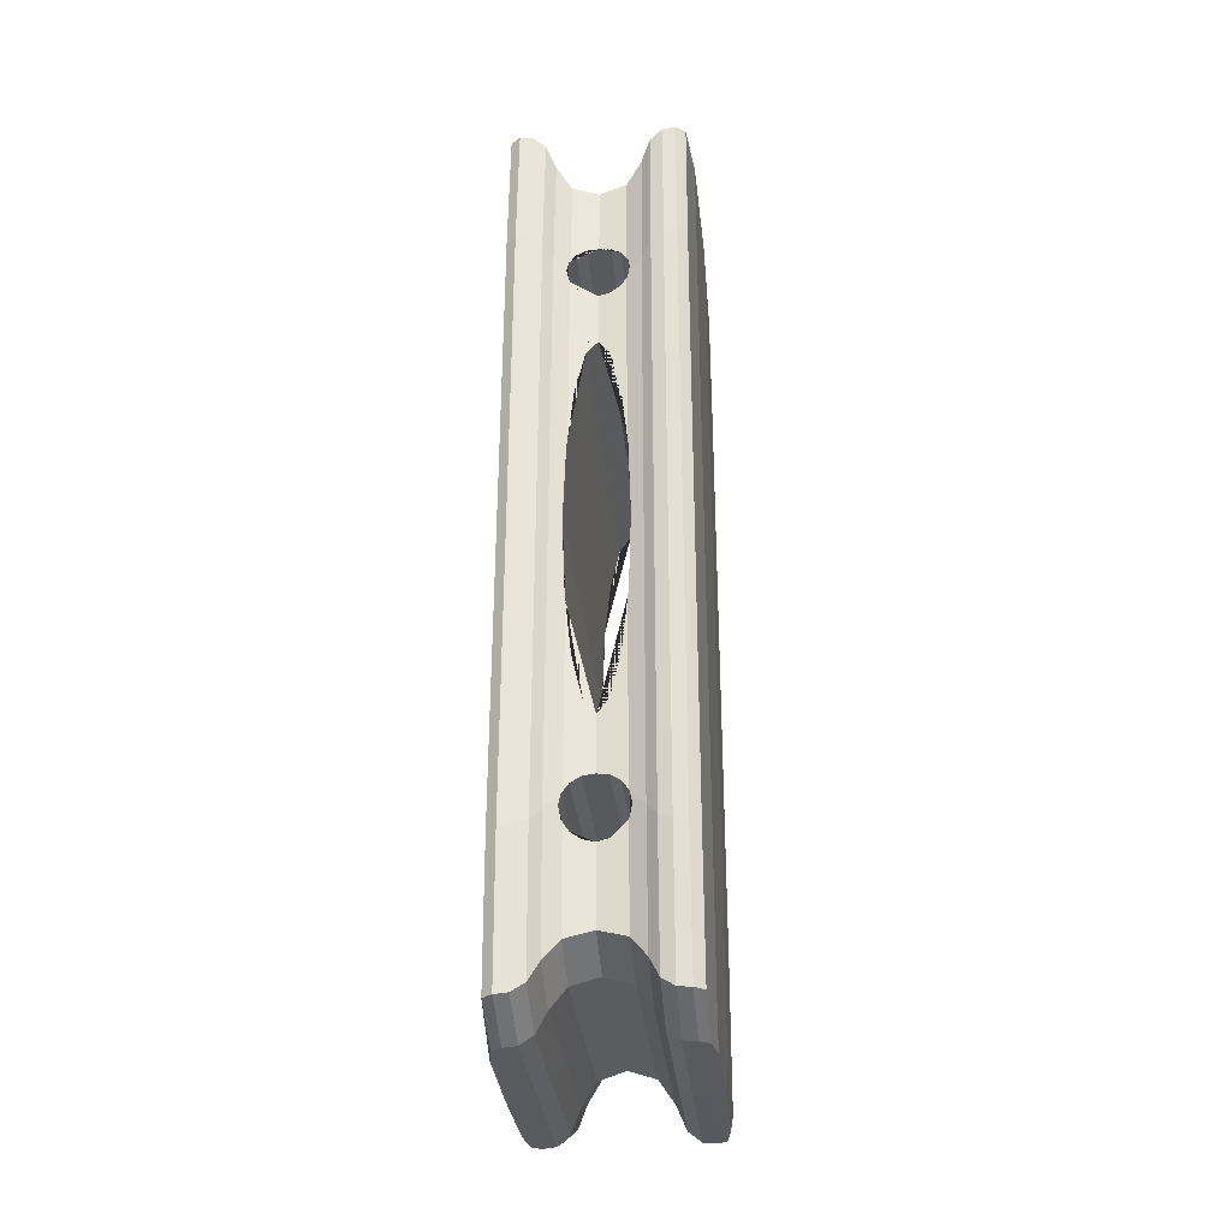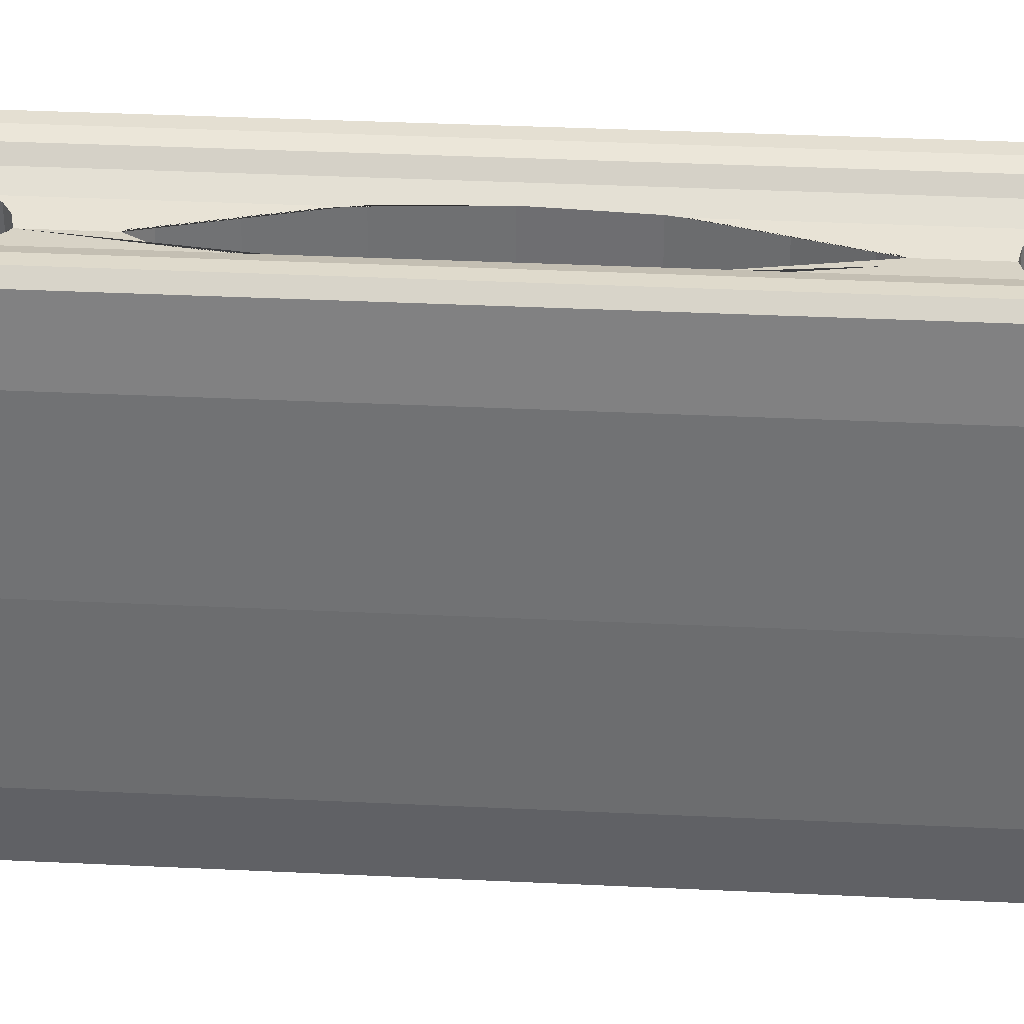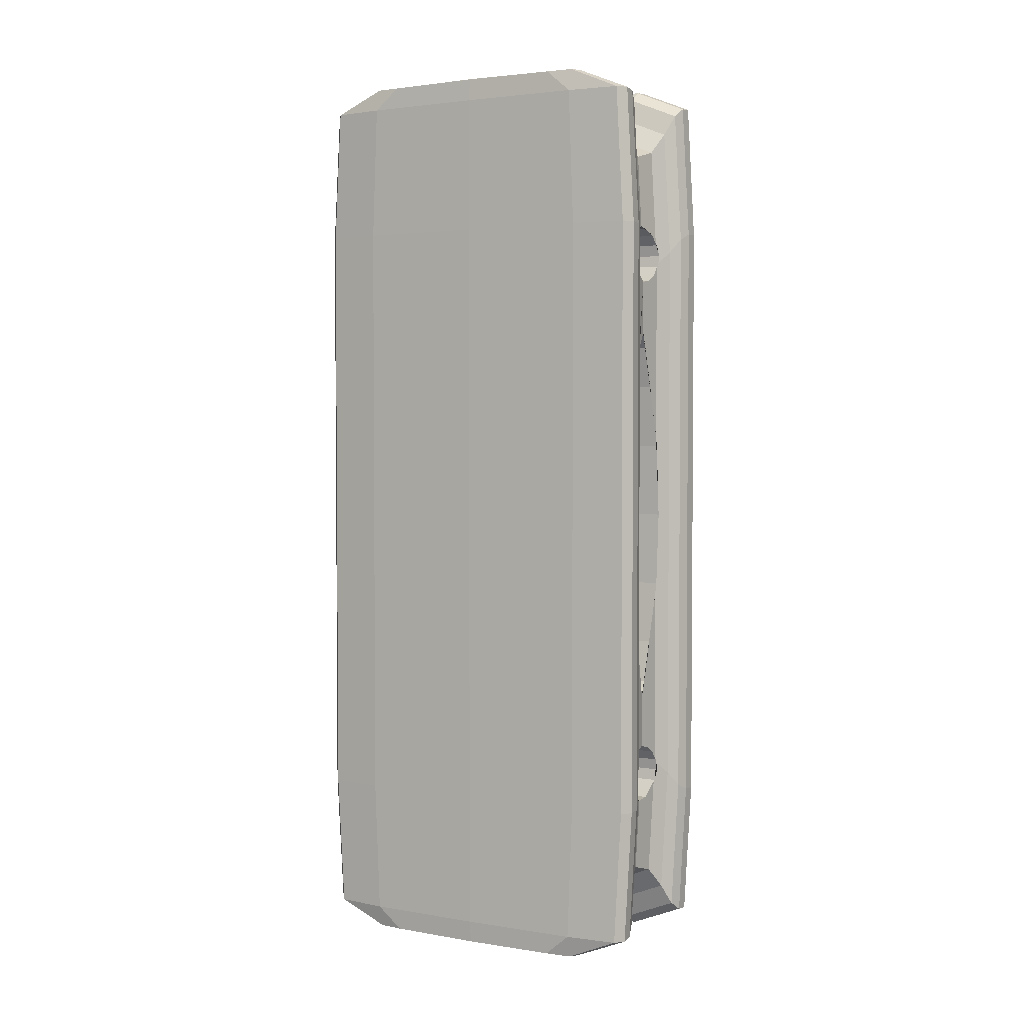
<metadata>
{"format":"obj","ext":"obj","renderer":"f3d","projection":"perspective","resolution":1024,"background":"white","views":[{"elev":-31.9,"azim":5.6,"up":"+Y"},{"elev":34.9,"azim":-86.3,"up":"+Z"},{"elev":2.8,"azim":-60.3,"up":"+Y"}]}
</metadata>
<code>
o Cube
v -0.09611 -0.4972 0.1
v -0.09611 0.4972 0.1
v -0.09611 -0.4972 -0.1
v -0.09611 0.4972 -0.1
v 0.09611 -0.4972 0.1
v 0.09611 0.4972 0.1
v 0.09611 -0.4972 -0.1
v 0.09611 0.4972 -0.1
v -0.09741 -0.3278 0.1333
v -0.09741 0.3278 0.1333
v -0.09741 0.3278 -0.1333
v -0.09741 -0.3278 -0.1333
v 0.09741 0.3278 -0.1333
v 0.09741 -0.3278 -0.1333
v 0.09741 0.3278 0.1333
v 0.09741 -0.3278 0.1333
v 0.08141 -0.4982 -0.1333
v -0.08141 -0.4982 -0.1333
v -0.08141 0.4982 -0.1333
v 0.08141 0.4982 -0.1333
v -0.08141 -0.4982 0.1333
v 0.08141 -0.4982 0.1333
v 0.08141 0.4982 0.1333
v -0.08141 0.4982 0.1333
v 0.08141 -0.3278 0.2
v -0.08141 -0.3278 0.2
v 0.08141 0.3278 0.2
v -0.08141 0.3278 0.2
v -0.08141 -0.3278 -0.2
v 0.08141 -0.3278 -0.2
v -0.08141 0.3278 -0.2
v 0.08141 0.3278 -0.2
v 0.05453 -0.4866 -0.1302
v 0.02848 -0.4402 -0.1178
v -0.02848 -0.4402 -0.1178
v -0.05453 -0.4866 -0.1302
v -0.05453 0.4866 -0.1302
v -0.02848 0.4402 -0.1178
v 0.02848 0.4402 -0.1178
v 0.05453 0.4866 -0.1302
v -0.05453 -0.4866 0.1302
v -0.02848 -0.4402 0.1178
v 0.02848 -0.4402 0.1178
v 0.05453 -0.4866 0.1302
v 0.05453 0.4866 0.1302
v 0.02848 0.4402 0.1178
v -0.02848 0.4402 0.1178
v -0.05453 0.4866 0.1302
v 0.05453 -0.3202 0.1953
v -0.05453 -0.3202 0.1953
v 0.05453 0.3202 0.1953
v -0.05453 0.3202 0.1953
v -0.05453 -0.3202 -0.1953
v 0.05453 -0.3202 -0.1953
v -0.05453 0.3202 -0.1953
v 0.05453 0.3202 -0.1953
v -0.09696 -0.4978 -0
v -0.09719 0.474 0.1276
v -0.09696 0.4978 0
v -0.09719 -0.474 -0.1276
v -0.09135 -0.498 -0.1276
v 0.09135 0.498 -0.1276
v 0.09719 -0.474 -0.1276
v 0.09696 -0.4978 0
v 0.09696 0.4978 0
v 0.09719 -0.474 0.1276
v 0.09135 -0.498 0.1276
v -0.09135 0.498 0.1276
v -0.09719 -0.474 0.1276
v -0.09741 0 0.1333
v -0.09719 0.474 -0.1276
v -0.09741 0 -0.1333
v 0.09719 0.474 -0.1276
v 0.09741 -0 -0.1333
v 0.09719 0.474 0.1276
v 0.09741 -0 0.1333
v -0.09152 -0.3278 0.1917
v -0.09152 0.3278 0.1917
v 0.09935 -0.3278 0
v 0.09935 0.3278 0
v 0.09152 -0.3278 -0.1917
v 0.09152 0.3278 -0.1917
v -0.09935 -0.3278 -0
v -0.09935 0.3278 -0
v 0.09135 -0.498 -0.1276
v -0.06766 -0.4967 -0.1329
v -0.09135 0.498 -0.1276
v 0.06766 0.4967 -0.1329
v -0.09135 -0.498 0.1276
v 0.06766 -0.4967 0.1329
v 0.09135 0.498 0.1276
v -0.06766 0.4967 0.1329
v 0.09152 -0.3278 0.1917
v -0.06766 -0.3269 0.1994
v 0.09152 0.3278 0.1917
v -0.06766 0.3269 0.1994
v -0.09152 -0.3278 -0.1917
v 0.06766 -0.3269 -0.1994
v -0.09152 0.3278 -0.1917
v 0.06766 0.3269 -0.1994
v -0.08141 -0 -0.2
v 0.08141 -0 -0.2
v -0.08141 -0.4741 -0.1917
v 0.08141 -0.4741 -0.1917
v 0.08141 -0 0.2
v -0.08141 0 0.2
v 0.08141 -0.4741 0.1917
v -0.08141 -0.4741 0.1917
v 0.08141 0.4995 0
v -0.08141 0.4995 0
v -0.08141 -0.4995 0
v 0.08141 -0.4995 0
v 0.08141 0.4741 0.1917
v -0.08141 0.4741 0.1917
v -0.08141 0.4741 -0.1917
v 0.08141 0.4741 -0.1917
v 0.06766 -0.4967 -0.1329
v 0.04441 -0.4634 -0.124
v -0 -0.4316 -0.1155
v -0.04441 -0.4634 -0.124
v -0.06766 0.4967 -0.1329
v -0.04441 0.4634 -0.124
v -0 0.4316 -0.1155
v 0.04441 0.4634 -0.124
v -0.06766 -0.4967 0.1329
v -0.04441 -0.4634 0.124
v -0 -0.4316 0.1155
v 0.04441 -0.4634 0.124
v 0.06766 0.4967 0.1329
v 0.04441 0.4634 0.124
v -0 0.4316 0.1155
v -0.04441 0.4634 0.124
v 0.06766 -0.3269 0.1994
v 0.04441 -0.3049 0.186
v -0.04441 -0.3049 0.186
v 0.06766 0.3269 0.1994
v 0.04441 0.3049 0.186
v -0.04441 0.3049 0.186
v -0.06766 -0.3269 -0.1994
v -0.04441 -0.3049 -0.186
v 0.04441 -0.3049 -0.186
v -0.06766 0.3269 -0.1994
v -0.04441 0.3049 -0.186
v 0.04441 0.3049 -0.186
v -0.05453 0.4631 -0.1872
v -0.02848 0.419 -0.1694
v 0.02848 0.419 -0.1694
v 0.05453 0.4631 -0.1872
v 0.05453 0.4631 0.1872
v 0.02848 0.419 0.1694
v -0.02848 0.419 0.1694
v -0.05453 0.4631 0.1872
v -0.05453 -0.4879 -0
v -0.02848 -0.4415 0
v 0.02848 -0.4415 0
v 0.05453 -0.4879 -0
v 0.05453 0.4879 -0
v 0.02848 0.4415 0
v -0.02848 0.4415 0
v -0.05453 0.4879 -0
v 0.05453 -0.4631 0.1872
v 0.02848 -0.419 0.1694
v -0.02848 -0.419 0.1694
v -0.05453 -0.4631 0.1872
v 0.05453 -0 0.1953
v -0.05453 -0 0.1953
v -0.05453 -0.4631 -0.1872
v -0.02848 -0.419 -0.1694
v 0.02848 -0.419 -0.1694
v 0.05453 -0.4631 -0.1872
v -0.05453 -0 -0.1953
v 0.05453 -0 -0.1953
v -0.09905 0.474 -0
v 0.09148 0.4741 -0.1836
v 0.09905 0.474 0
v -0.09148 0.4741 0.1836
v 0.09144 -0.4993 0
v -0.09144 0.4993 0
v -0.09148 -0.4741 0.1836
v -0.09152 0 0.1917
v 0.09905 -0.474 0
v 0.09935 -0 0
v 0.09148 -0.4741 -0.1836
v 0.09152 -0 -0.1917
v -0.09905 -0.474 -0
v -0.09935 0 -0
v -0.09152 -0 -0.1917
v 0.06766 -0 -0.1994
v -0.09148 -0.4741 -0.1836
v 0.06766 -0.4727 -0.1911
v 0.09152 -0 0.1917
v -0.06766 -0 0.1994
v 0.09148 -0.4741 0.1836
v -0.06766 -0.4727 0.1911
v 0.09144 0.4993 0
v -0.06766 0.4981 0
v -0.09144 -0.4993 0
v 0.06766 -0.4981 0
v 0.09148 0.4741 0.1836
v -0.06766 0.4727 0.1911
v -0.09148 0.4741 -0.1836
v 0.06766 0.4727 -0.1911
v -0.06766 0.4727 -0.1911
v -0.04441 0.441 -0.1783
v -0 0.4107 -0.166
v 0.04441 0.441 -0.1783
v 0.06766 0.4727 0.1911
v 0.04441 0.441 0.1783
v -0 0.4107 0.166
v -0.04441 0.441 0.1783
v -0.06766 -0.4981 0
v -0.04441 -0.4647 0
v -0 -0.4328 0
v 0.04441 -0.4647 0
v 0.06766 0.4981 0
v 0.04441 0.4647 0
v -0 0.4328 -0
v -0.04441 0.4647 -0
v 0.06766 -0.4727 0.1911
v 0.04441 -0.441 0.1783
v -0 -0.4107 0.166
v -0.04441 -0.441 0.1783
v 0.06766 -0 0.1994
v 0.04441 0 0.186
v -0.04441 -0 0.186
v -0.06766 -0.4727 -0.1911
v -0.04441 -0.441 -0.1783
v -0 -0.4107 -0.166
v 0.04441 -0.441 -0.1783
v -0.06766 -0 -0.1994
v -0.04441 0 -0.186
v 0.04441 -0 -0.186
v -0.03204 0.3 -0.1784
v -0.03035 0.2915 -0.1778
v -0.02848 0.3139 -0.1754
v -0.0296 0.3122 -0.1762
v -0.02267 0.3226 -0.1741
v -0 0.332 -0.1705
v -4e-05 0.332 -0.1705
v -0.01229 0.3296 -0.1723
v 0.01221 0.3296 -0.1723
v 0.02848 0.3138 -0.1754
v 0.02259 0.3226 -0.1741
v 0.02952 0.3122 -0.1761
v 0.03196 0.3 -0.1784
v 0.03025 0.2914 -0.1778
v 0.03196 0.3 0.1784
v 0.03025 0.2914 0.1778
v 0.02848 0.3138 0.1754
v 0.02952 0.3122 0.1761
v 0.02259 0.3226 0.1741
v -0 0.332 0.1705
v 0.01221 0.3296 0.1723
v -4e-05 0.332 0.1705
v -0.02848 0.3139 0.1754
v -0.01229 0.3296 0.1723
v -0.02267 0.3226 0.1741
v -0.0296 0.3122 0.1762
v -0.03035 0.2915 0.1778
v -0.03204 0.3 0.1784
v 0.02952 0.2878 0.1774
v 0.02848 0.2862 0.1767
v 0.01221 0.2704 0.1748
v 0.02259 0.2774 0.176
v -0 0.268 0.1733
v -0.01229 0.2704 0.1748
v -4e-05 0.268 0.1733
v -0.02267 0.2774 0.176
v -0.02848 0.2861 0.1767
v -0.0296 0.2878 0.1774
v -0.0296 0.2878 -0.1774
v -0.02848 0.2861 -0.1767
v -0.02267 0.2774 -0.176
v -0.01229 0.2704 -0.1748
v -4e-05 0.268 -0.1733
v -0 0.268 -0.1733
v 0.01221 0.2704 -0.1748
v 0.02259 0.2774 -0.176
v 0.02848 0.2862 -0.1767
v 0.02952 0.2878 -0.1774
v 0.03196 -0.3 0.1784
v 0.03025 -0.2914 0.1778
v 0.02952 -0.3122 0.1761
v 0.02848 -0.3138 0.1754
v 0.01221 -0.3296 0.1723
v 0.02259 -0.3226 0.1741
v -0 -0.332 0.1705
v -4e-05 -0.332 0.1705
v -0.01229 -0.3296 0.1723
v -0.02267 -0.3226 0.1741
v -0.02848 -0.3139 0.1754
v -0.03204 -0.3 0.1784
v -0.03035 -0.2915 0.1778
v -0.0296 -0.3122 0.1762
v 0.02952 -0.2878 0.1774
v 0.02848 -0.2862 0.1767
v 0.01221 -0.2704 0.1748
v -0 -0.268 0.1733
v 0.02259 -0.2774 0.176
v -4e-05 -0.268 0.1733
v -0.02267 -0.2774 0.176
v -0.02848 -0.2861 0.1767
v -0.01229 -0.2704 0.1748
v -0.0296 -0.2878 0.1774
v -0.03035 -0.2915 -0.1778
v -0.03204 -0.3 -0.1784
v -0.0296 -0.3122 -0.1762
v -0.02848 -0.3139 -0.1754
v -0.01229 -0.3296 -0.1723
v -0.02267 -0.3226 -0.1741
v -4e-05 -0.332 -0.1705
v -0 -0.332 -0.1705
v 0.01221 -0.3296 -0.1723
v 0.02848 -0.3138 -0.1754
v 0.02259 -0.3226 -0.1741
v 0.03196 -0.3 -0.1784
v 0.03025 -0.2914 -0.1778
v 0.02952 -0.3122 -0.1761
v -0.0296 -0.2878 -0.1774
v -0.02848 -0.2861 -0.1767
v -0.01229 -0.2704 -0.1748
v -4e-05 -0.268 -0.1733
v -0 -0.268 -0.1733
v -0.02267 -0.2774 -0.176
v 0.01221 -0.2704 -0.1748
v 0.02848 -0.2862 -0.1767
v 0.02259 -0.2774 -0.176
v 0.02952 -0.2878 -0.1774
v 0.02848 0.09037 0.1767
v 0.03196 0 0.1788
v 0.03196 -0 0.1788
v 0.02952 0.08016 0.1774
v 0.02848 -0.09037 0.1767
v 0.02952 -0.08016 0.1774
v -0 -0.2094 0.1733
v 0.02259 -0.1481 0.176
v 0.01221 -0.1935 0.1748
v -0 0.2094 0.1733
v 0.02259 0.1481 0.176
v 0.01221 0.1935 0.1748
v -0.02848 0.09115 0.1767
v -4e-05 0.2095 0.1733
v -0.02267 0.1481 0.176
v -0.01229 0.1935 0.1748
v -0.02848 -0.09115 0.1767
v -0.02267 -0.1481 0.176
v -4e-05 -0.2095 0.1733
v -0.01229 -0.1935 0.1748
v -0.03204 -0 0.1788
v -0.0296 -0.08016 0.1774
v -0.03204 0 0.1788
v -0.0296 0.08016 0.1774
v -0.02848 0.09115 -0.1767
v -0.03204 0 -0.1788
v -0.03204 -0 -0.1788
v -0.0296 0.08016 -0.1774
v -0.02848 -0.09115 -0.1767
v -0.0296 -0.08016 -0.1774
v -4e-05 -0.2095 -0.1733
v -0 -0.2094 -0.1733
v -0.02267 -0.1481 -0.176
v -0.01229 -0.1935 -0.1748
v -0 0.2094 -0.1733
v -0.02267 0.1481 -0.176
v -4e-05 0.2095 -0.1733
v -0.01229 0.1935 -0.1748
v 0.02848 0.09037 -0.1767
v 0.02259 0.1481 -0.176
v 0.01221 0.1935 -0.1748
v 0.02259 -0.1481 -0.176
v 0.02848 -0.09037 -0.1767
v 0.01221 -0.1935 -0.1748
v 0.03196 -0 -0.1788
v 0.02952 -0.08016 -0.1774
v 0.03196 0 -0.1788
v 0.02952 0.08016 -0.1774
f 10 58 173 84
f 58 2 59 173
f 173 59 4 71
f 84 173 71 11
f 32 116 174 82
f 116 20 62 174
f 174 62 8 73
f 82 174 73 13
f 13 73 175 80
f 73 8 65 175
f 175 65 6 75
f 80 175 75 15
f 28 114 176 78
f 114 24 68 176
f 176 68 2 58
f 78 176 58 10
f 17 85 177 112
f 85 7 64 177
f 177 64 5 67
f 112 177 67 22
f 19 87 178 110
f 87 4 59 178
f 178 59 2 68
f 110 178 68 24
f 21 108 179 89
f 108 26 77 179
f 179 77 9 69
f 89 179 69 1
f 26 106 180 77
f 106 28 78 180
f 180 78 10 70
f 77 180 70 9
f 7 63 181 64
f 63 14 79 181
f 181 79 16 66
f 64 181 66 5
f 14 74 182 79
f 74 13 80 182
f 182 80 15 76
f 79 182 76 16
f 17 104 183 85
f 104 30 81 183
f 183 81 14 63
f 85 183 63 7
f 30 102 184 81
f 102 32 82 184
f 184 82 13 74
f 81 184 74 14
f 1 69 185 57
f 69 9 83 185
f 185 83 12 60
f 57 185 60 3
f 9 70 186 83
f 70 10 84 186
f 186 84 11 72
f 83 186 72 12
f 12 72 187 97
f 72 11 99 187
f 187 99 31 101
f 97 187 101 29
f 54 172 188 98
f 172 56 100 188
f 188 100 32 102
f 98 188 102 30
f 3 60 189 61
f 60 12 97 189
f 189 97 29 103
f 61 189 103 18
f 33 170 190 117
f 170 54 98 190
f 190 98 30 104
f 117 190 104 17
f 16 76 191 93
f 76 15 95 191
f 191 95 27 105
f 93 191 105 25
f 50 166 192 94
f 166 52 96 192
f 192 96 28 106
f 94 192 106 26
f 5 66 193 67
f 66 16 93 193
f 193 93 25 107
f 67 193 107 22
f 41 164 194 125
f 164 50 94 194
f 194 94 26 108
f 125 194 108 21
f 8 62 195 65
f 62 20 109 195
f 195 109 23 91
f 65 195 91 6
f 37 121 196 160
f 121 19 110 196
f 196 110 24 92
f 160 196 92 48
f 3 61 197 57
f 61 18 111 197
f 197 111 21 89
f 57 197 89 1
f 33 117 198 156
f 117 17 112 198
f 198 112 22 90
f 156 198 90 44
f 15 75 199 95
f 75 6 91 199
f 199 91 23 113
f 95 199 113 27
f 52 152 200 96
f 152 48 92 200
f 200 92 24 114
f 96 200 114 28
f 11 71 201 99
f 71 4 87 201
f 201 87 19 115
f 99 201 115 31
f 56 148 202 100
f 148 40 88 202
f 202 88 20 116
f 100 202 116 32
f 31 115 203 142
f 115 19 121 203
f 203 121 37 145
f 142 203 145 55
f 55 145 204 143
f 145 37 122 204
f 204 122 38 146
f 233 234 143 204 146 235 236
f 237 235 146 205 238 239 240
f 146 38 123 205
f 205 123 39 147
f 241 238 205 147 242 243
f 244 242 147 206 144 246 245
f 147 39 124 206
f 206 124 40 148
f 144 206 148 56
f 27 113 207 136
f 113 23 129 207
f 207 129 45 149
f 136 207 149 51
f 51 149 208 137
f 149 45 130 208
f 208 130 46 150
f 247 248 137 208 150 249 250
f 251 249 150 209 252 253
f 150 46 131 209
f 209 131 47 151
f 254 252 209 151 255 257 256
f 258 255 151 210 138 259 260
f 151 47 132 210
f 210 132 48 152
f 138 210 152 52
f 18 86 211 111
f 86 36 153 211
f 211 153 41 125
f 111 211 125 21
f 36 120 212 153
f 120 35 154 212
f 212 154 42 126
f 153 212 126 41
f 35 119 213 154
f 119 34 155 213
f 213 155 43 127
f 154 213 127 42
f 34 118 214 155
f 118 33 156 214
f 214 156 44 128
f 155 214 128 43
f 20 88 215 109
f 88 40 157 215
f 215 157 45 129
f 109 215 129 23
f 40 124 216 157
f 124 39 158 216
f 216 158 46 130
f 157 216 130 45
f 39 123 217 158
f 123 38 159 217
f 217 159 47 131
f 158 217 131 46
f 38 122 218 159
f 122 37 160 218
f 218 160 48 132
f 159 218 132 47
f 22 107 219 90
f 107 25 133 219
f 219 133 49 161
f 90 219 161 44
f 44 161 220 128
f 161 49 134 220
f 283 284 162 220 134 282 281
f 128 220 162 43
f 43 162 221 127
f 285 287 221 162 284 286
f 290 291 163 221 287 288 289
f 127 221 163 42
f 42 163 222 126
f 292 293 135 222 163 291 294
f 222 135 50 164
f 126 222 164 41
f 25 105 223 133
f 105 27 136 223
f 223 136 51 165
f 133 223 165 49
f 49 165 224 134
f 165 51 137 224
f 330 331 224 137 248 261 262 329 332
f 295 282 134 224 331 334 333 296
f 335 298 297 299 296 333 336 337
f 329 262 264 263 265 338 340 339
f 265 267 266 268 269 341 343 344 342 338
f 345 302 301 303 300 298 335 347 348 346
f 349 225 135 293 304 302 345 350
f 270 259 138 225 349 351 352 341 269
f 225 138 52 166
f 135 225 166 50
f 18 103 226 86
f 103 29 139 226
f 226 139 53 167
f 86 226 167 36
f 36 167 227 120
f 167 53 140 227
f 307 308 168 227 140 305 306
f 120 227 168 35
f 35 168 228 119
f 311 312 228 168 308 310 309
f 314 169 228 312 313 315
f 119 228 169 34
f 34 169 229 118
f 316 317 141 229 169 314 318
f 229 141 54 170
f 118 229 170 33
f 29 101 230 139
f 101 31 142 230
f 230 142 55 171
f 139 230 171 53
f 53 171 231 140
f 171 55 143 231
f 354 355 231 143 234 271 272 353 356
f 231 355 358 357 320 319 305 140
f 359 360 323 322 321 324 320 357 361 362
f 353 272 273 274 275 276 363 365 366 364
f 276 277 278 279 367 368 369 363
f 371 326 327 325 323 360 372 370
f 232 141 317 328 326 371 374 373
f 280 246 144 232 373 375 376 367 279
f 232 144 56 172
f 141 232 172 54
f 276 275 267 265 263 277
f 277 263 264 278
f 279 278 264 262 261 280
f 261 248 247 245 246 280
f 244 245 247 250
f 249 251 243 242 244 250
f 241 243 251 253
f 252 254 239 238 241 253
f 240 239 254 256
f 237 240 256 257
f 255 258 236 235 237 257
f 233 236 258 260
f 270 271 234 233 260 259
f 272 271 270 269 268 273
f 273 268 266 274
f 274 266 267 275
f 312 311 288 287 285 313
f 313 285 286 315
f 314 315 286 284 283 318
f 281 316 318 283
f 317 316 281 282 295 328
f 326 328 295 296 299 327
f 299 297 325 327
f 325 297 298 300 322 323
f 300 303 321 322
f 303 301 324 321
f 324 301 302 304 319 320
f 304 293 292 306 305 319
f 292 294 307 306
f 308 307 294 291 290 310
f 310 290 289 309
f 309 289 288 311
f 335 337 372 360 359 347
f 337 336 370 372
f 333 334 374 371 370 336
f 334 331 330 375 373 374
f 332 376 375 330
f 329 339 368 367 376 332
f 340 369 368 339
f 338 342 365 363 369 340
f 365 342 344 366
f 366 344 343 364
f 343 341 352 356 353 364
f 356 352 351 354
f 351 349 350 358 355 354
f 350 345 346 361 357 358
f 346 348 362 361
f 348 347 359 362

</code>
